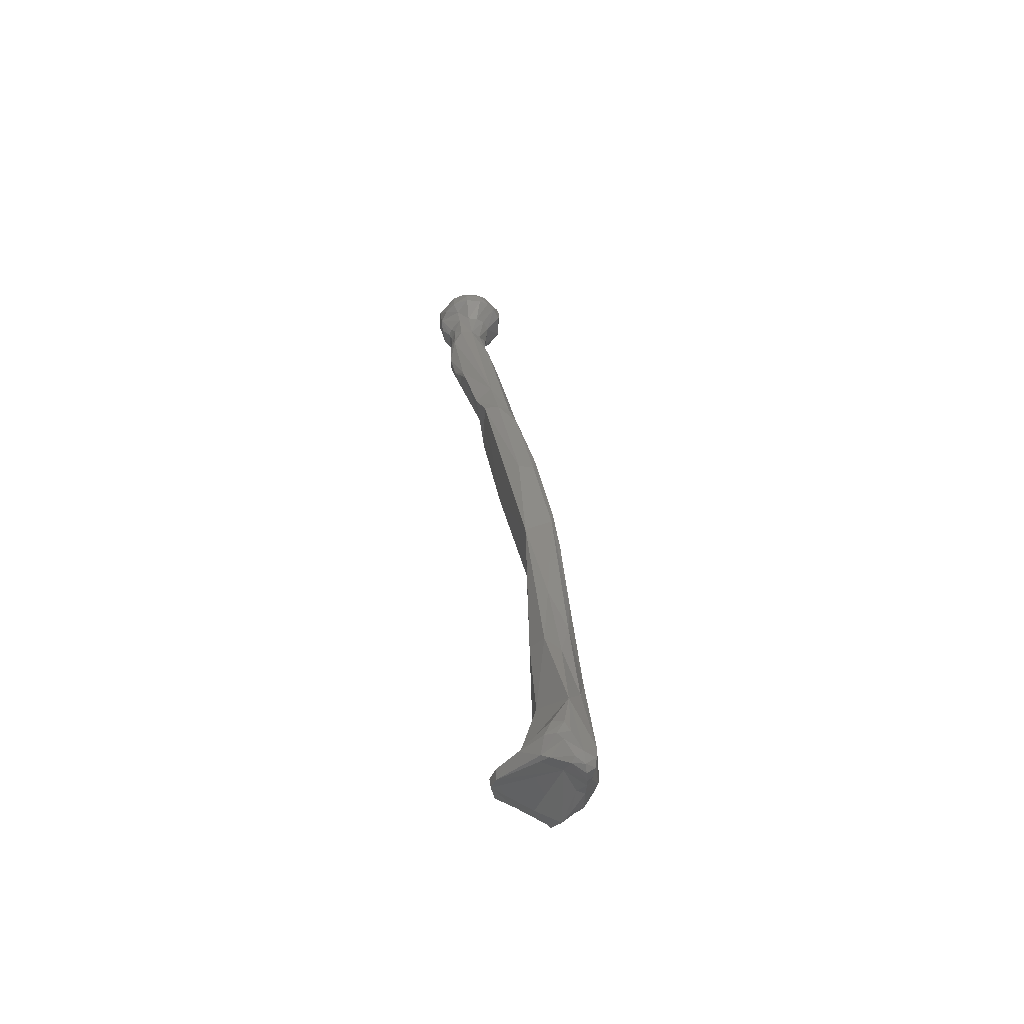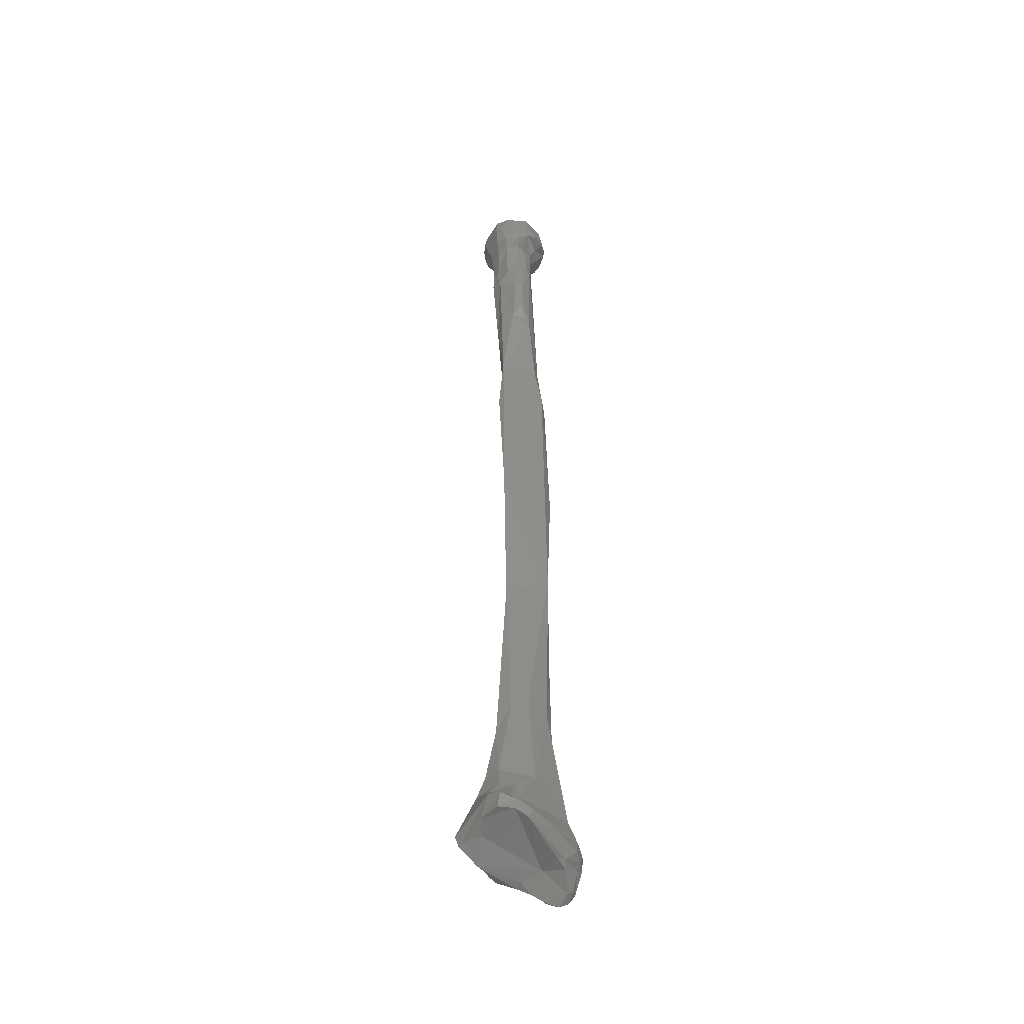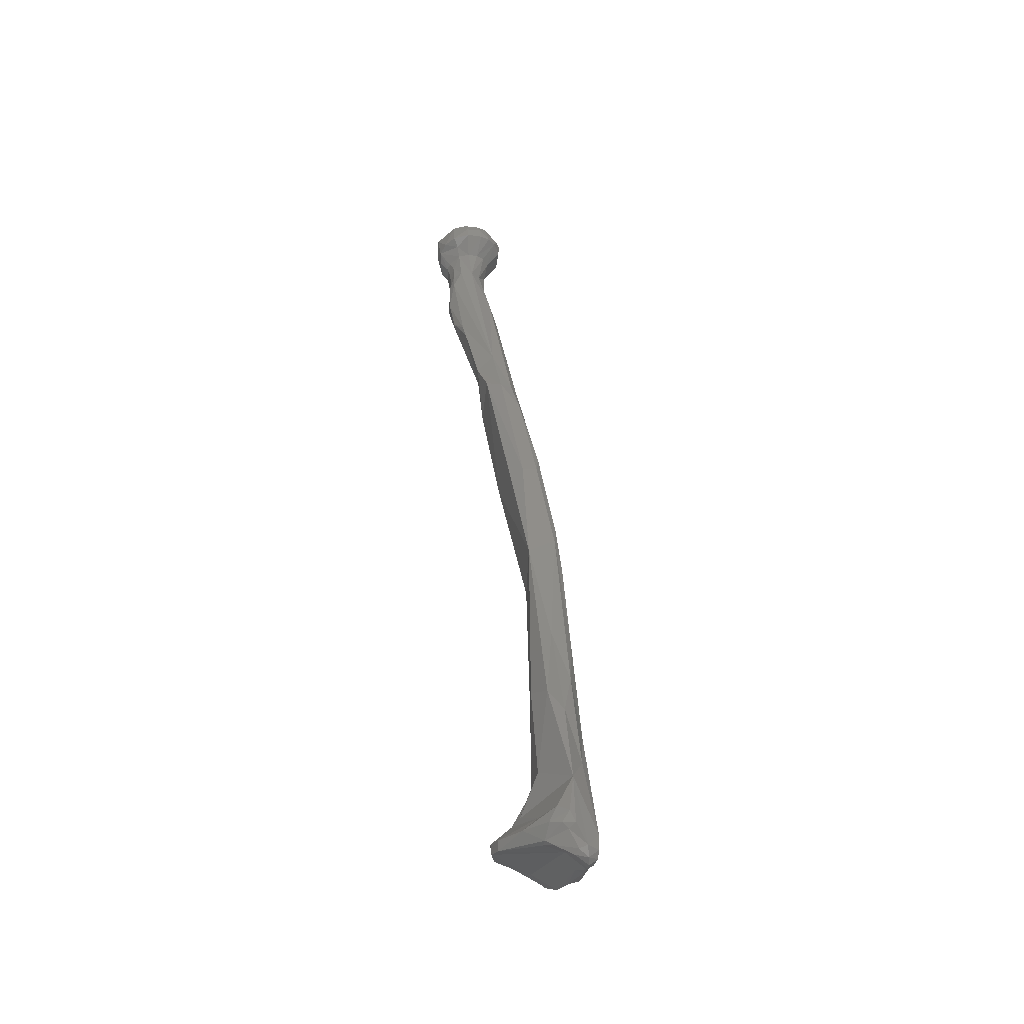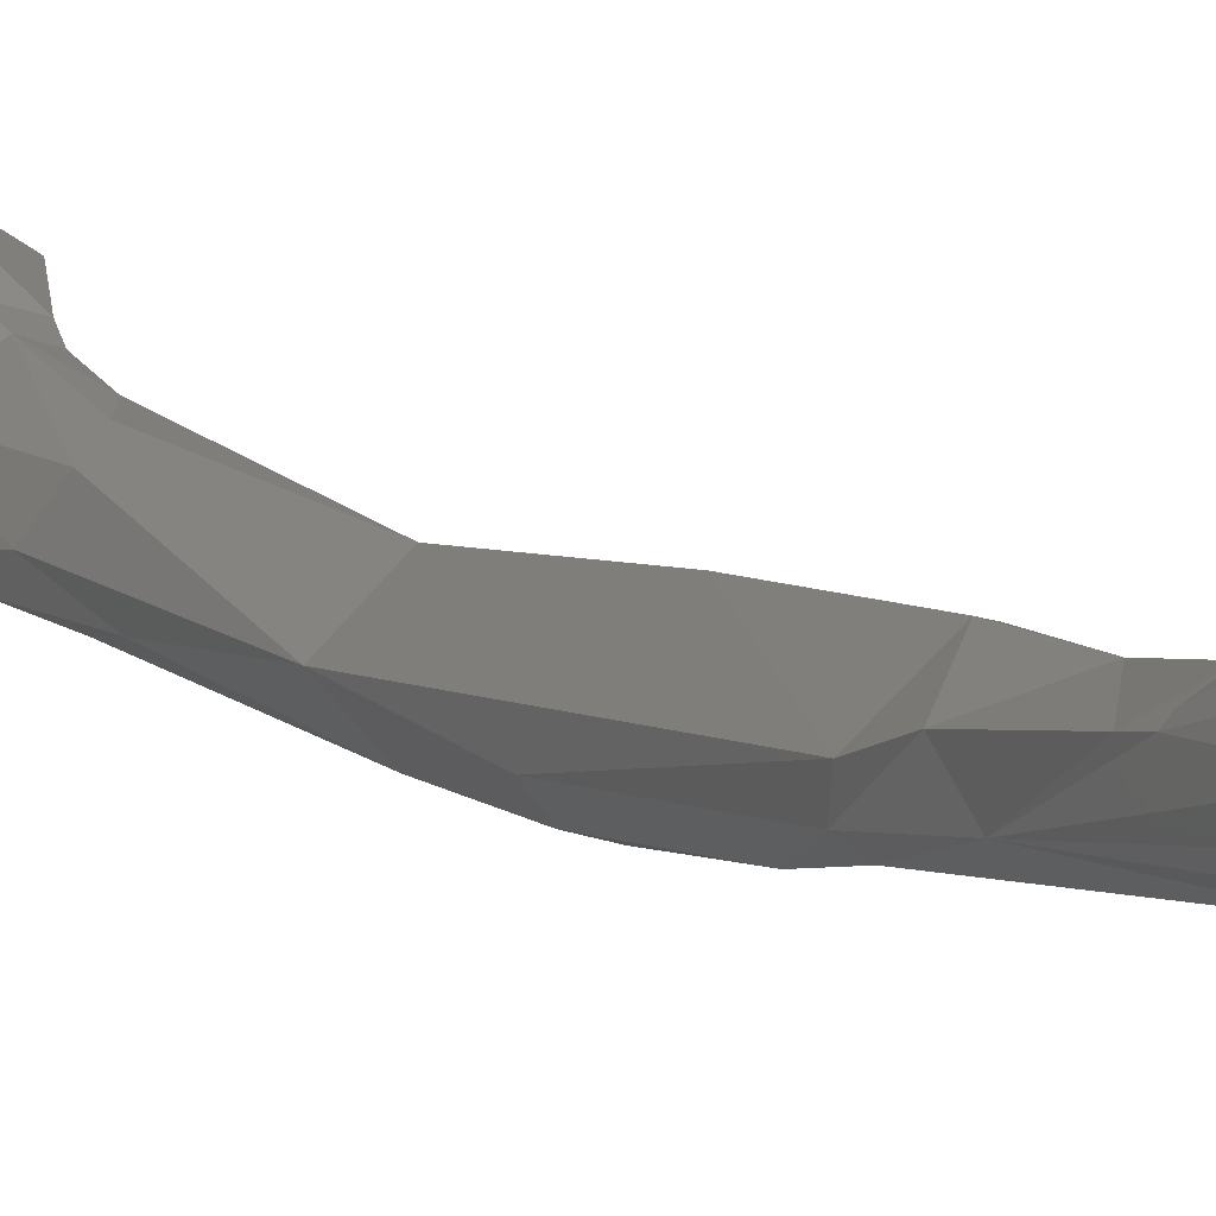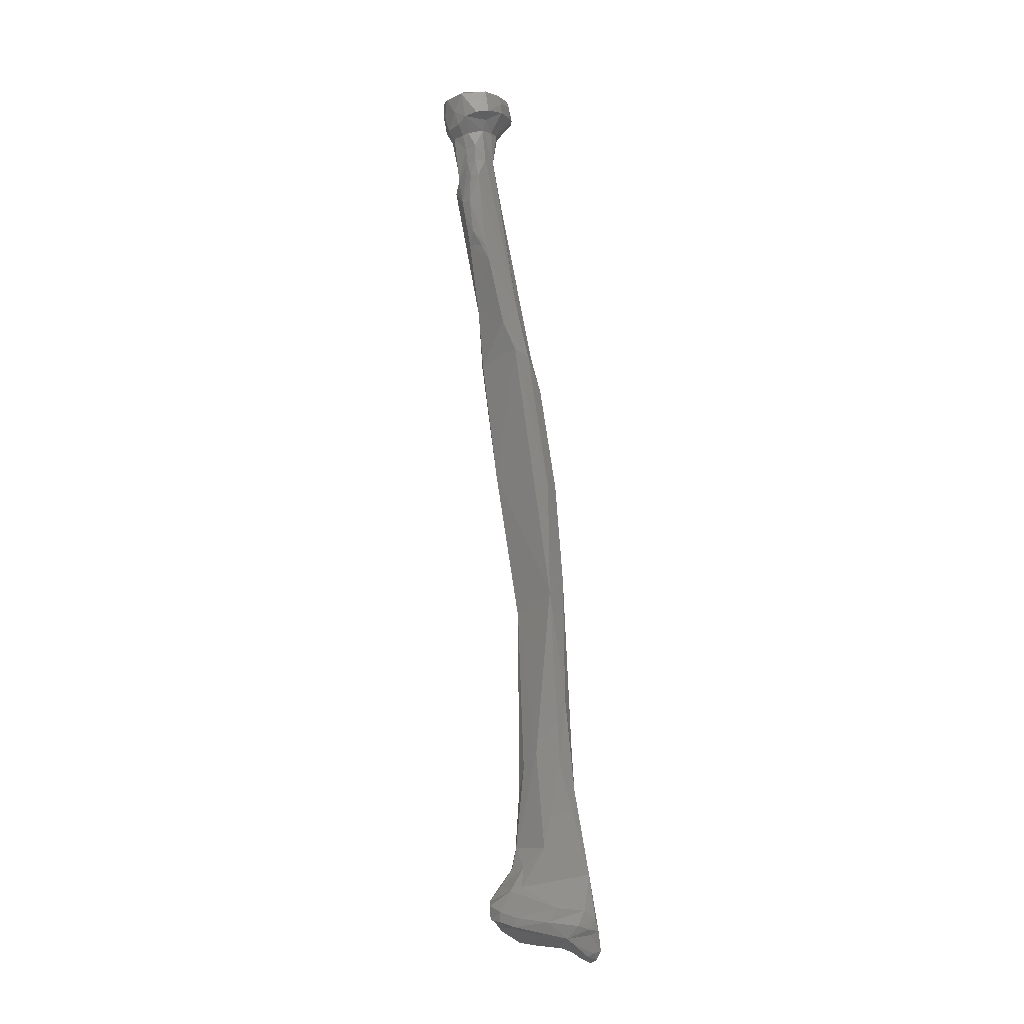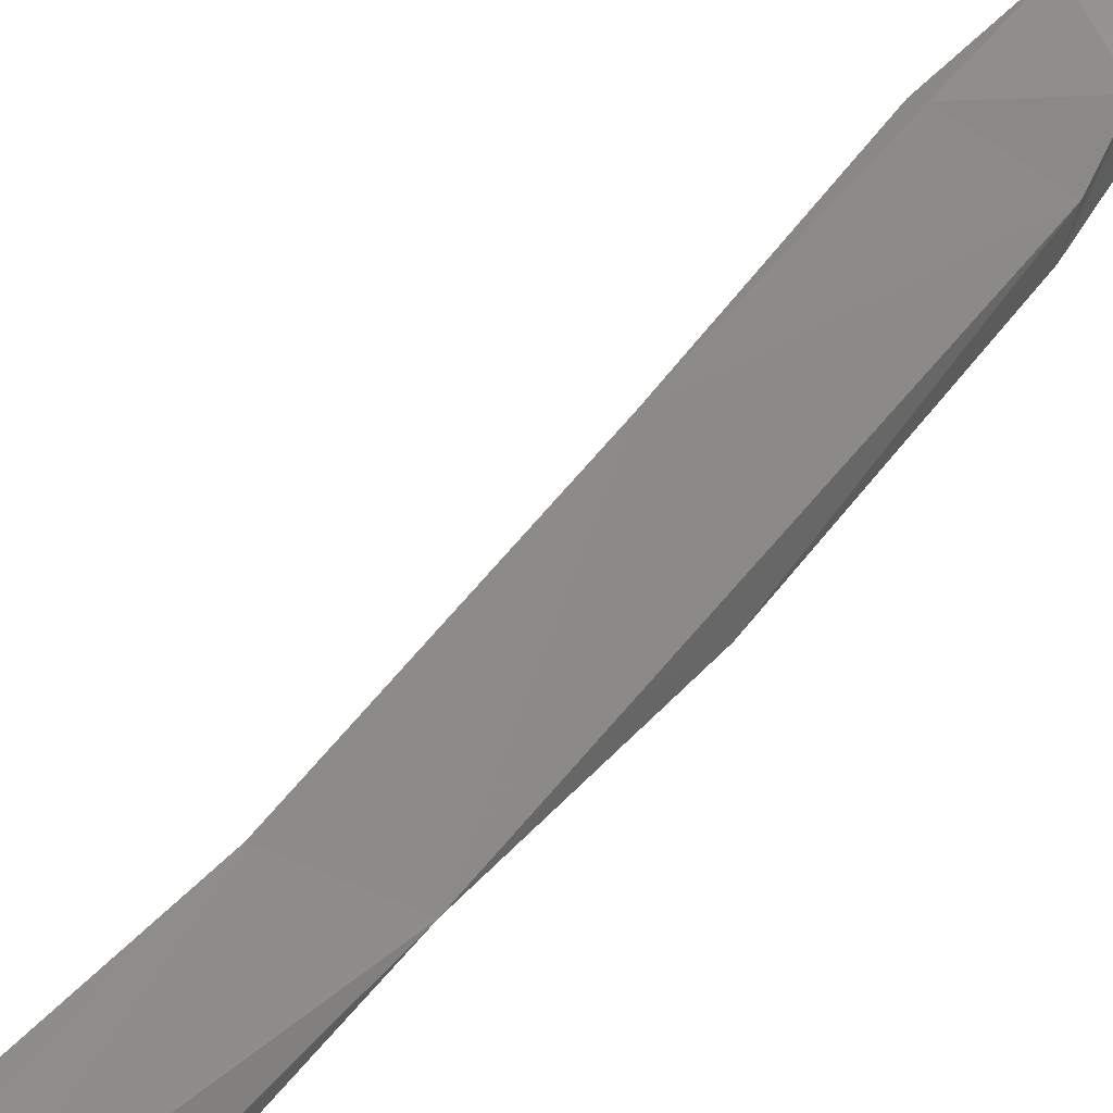
<metadata>
{"format":"stl","ext":"stl","renderer":"f3d","projection":"perspective","resolution":1024,"background":"white","views":[{"elev":-56.2,"azim":118.1,"up":"+Y"},{"elev":-50.5,"azim":19.0,"up":"+Y"},{"elev":-43.8,"azim":112.8,"up":"+Y"},{"elev":14.6,"azim":152.2,"up":"+Z"},{"elev":-15.3,"azim":66.5,"up":"+Y"},{"elev":39.8,"azim":33.8,"up":"+Z"}]}
</metadata>
<code>
# stl→obj: 194 verts, 384 faces
v -0.01879 -0.2294 -0.01546
v -0.01391 -0.2294 -0.01495
v -0.01281 -0.2276 -0.01102
v -0.003959 -0.2284 -0.009251
v -0.007831 -0.2277 -0.008202
v -0.006925 -0.2242 -0.007649
v -0.0103 -0.2229 -0.00897
v -0.01684 -0.2331 -0.02037
v -0.00357 -0.2325 -0.02758
v -0.01998 -0.2298 -0.01606
v -0.02087 -0.2268 -0.01605
v -0.003494 -0.2259 -0.009132
v -0.001507 -0.2296 -0.01194
v -0.000459 -0.2274 -0.01241
v -0.006535 -0.2204 -0.01322
v -0.01141 -0.2187 -0.01281
v -0.0127 -0.2186 -0.01302
v -0.02004 -0.2292 -0.01745
v -0.0168 -0.2316 -0.02395
v -0.01434 -0.2338 -0.0239
v -0.008889 -0.2341 -0.02796
v -0.01565 -0.233 -0.02378
v 0.001082 -0.2369 -0.03176
v 0.002201 -0.2338 -0.02708
v 0.001192 -0.2327 -0.02416
v -0.004699 -0.2374 -0.03266
v -0.007458 -0.2356 -0.03122
v -0.0164 -0.2154 -0.01751
v -0.01875 -0.2242 -0.01916
v 0.002611 -0.2325 -0.02519
v 0.002632 -0.2285 -0.01973
v 0.00096 -0.2248 -0.0231
v -0.006479 -0.2144 -0.01686
v -0.005214 -0.2194 -0.01591
v -0.01001 -0.2144 -0.0152
v -0.01628 -0.2315 -0.02616
v -0.0156 -0.2329 -0.02544
v -0.01532 -0.2328 -0.02663
v -0.01017 -0.2346 -0.02952
v -0.0146 -0.2336 -0.02684
v 0.001925 -0.2361 -0.03305
v 0.003622 -0.2315 -0.03141
v -0.00176 -0.2385 -0.03394
v 0.000171 -0.2378 -0.03463
v -0.00706 -0.2347 -0.03273
v -0.004768 -0.2369 -0.03388
v -0.01283 -0.2302 -0.03143
v -0.0145 -0.2092 -0.01818
v -0.01053 -0.2089 -0.01664
v -0.01679 -0.2266 -0.02585
v 0.004889 -0.2294 -0.02726
v 0.004817 -0.2302 -0.0303
v 0.004709 -0.2254 -0.02913
v -0.003106 -0.2092 -0.02141
v 0.001638 -0.2161 -0.03205
v -0.01771 -0.2257 -0.02861
v 0.001706 -0.2356 -0.03516
v 0.00417 -0.2305 -0.03335
v -0.002656 -0.2369 -0.03577
v -0.001335 -0.2354 -0.03662
v -0.0041 -0.2321 -0.03533
v -0.00262 -0.2306 -0.03624
v -0.01649 -0.2251 -0.03022
v -0.01175 -0.1949 -0.01798
v -0.007865 -0.1878 -0.01767
v -0.003824 -0.1846 -0.01954
v -0.01507 -0.209 -0.02486
v 0.004859 -0.2275 -0.0322
v -0.000879 -0.1874 -0.02505
v -0.004849 -0.2083 -0.032
v -0.001127 -0.1942 -0.02937
v -0.01634 -0.2227 -0.02989
v -0.01101 -0.1966 -0.03006
v -0.008743 -0.1468 -0.01647
v -0.01302 -0.1878 -0.02477
v 0.00128 -0.1416 -0.02141
v -0.000488 -0.1701 -0.02657
v -0.00405 -0.1831 -0.03004
v -0.01078 -0.1801 -0.02776
v -0.006709 -0.17 -0.02939
v -0.006915 -0.1081 -0.009187
v -0.009404 -0.1507 -0.02552
v -0.007713 -0.1015 -0.01865
v -0.008273 -0.1548 -0.02743
v 0.004237 -0.07419 -0.009913
v 0.002744 -0.112 -0.02038
v -0.002631 -0.1368 -0.02717
v 0.000514 -0.1116 -0.02362
v -0.005385 -0.1456 -0.02805
v -0.005447 -0.07709 -0.004369
v -0.007081 -0.07702 -0.004865
v -0.007344 -0.1369 -0.0265
v -0.004357 -0.03902 -0.009127
v -0.002792 -0.07532 -0.01638
v -0.005179 -0.06182 -0.002923
v -0.006724 -0.046 -0.002282
v -0.001008 -0.1064 -0.02341
v 0.00346 -0.06655 -0.006608
v 0.003693 -0.07581 -0.01413
v 0.00133 -0.08475 -0.01884
v -0.003914 -0.132 -0.02699
v 0.001031 -0.07538 -0.01624
v -0.000632 -0.03244 -0.008162
v -0.003284 -0.02397 -0.005203
v -0.006506 -0.03055 -0.004339
v -0.003637 -0.02709 0.004824
v -0.006663 -0.02653 0.002639
v -0.007226 -0.02717 -0.000762
v 0.003416 -0.04857 -0.002369
v -0.000447 -0.04364 0.001803
v 0.00281 -0.06145 -0.01102
v 0.002935 -0.01876 -0.003659
v -5.6e-05 -0.01811 -0.004702
v -0.006578 -0.01802 -0.002388
v -0.004396 -0.01399 -0.004581
v -0.005425 -0.02355 0.003148
v -0.001207 -0.02406 0.004948
v 0.000868 -0.03554 0.003937
v 0.001047 -0.03162 0.004724
v -0.006546 -0.01838 0.002195
v -0.007401 -0.01602 -0.000166
v 0.003479 -0.0445 -0.001388
v 0.002715 -0.04427 -0.000345
v 0.00234 -0.04031 0.002064
v 0.004772 -0.02418 0.001531
v 0.004433 -0.01875 -0.000697
v 0.004551 -0.01005 0.000245
v 0.003862 -0.01001 -0.002737
v 0.002312 -0.009756 -0.004922
v 6.1e-05 -0.009267 -0.006088
v -0.002793 -0.009485 -0.006204
v -0.007544 -0.009581 -0.002727
v -0.004422 -0.01917 0.004021
v 0.002231 -0.01949 0.003887
v -0.000838 -0.01155 0.006633
v 0.002006 -0.01536 0.004294
v 0.00319 -0.03185 0.00351
v 0.00363 -0.02423 0.003397
v -0.006674 -0.01347 0.003189
v -0.007898 -0.009528 -0.001405
v 0.003888 -0.01943 0.002119
v 0.003811 -0.0148 0.002163
v 0.003255 -0.01096 0.003995
v 0.006295 -0.007474 1.2e-05
v 0.005935 -0.007421 0.006119
v 0.005232 -0.004721 -0.007624
v 0.007758 -0.005096 -0.004224
v 0.000527 -0.004327 -0.01015
v 0.003066 -0.004451 -0.009379
v -0.008384 -0.004303 -0.006957
v -0.003295 -0.004456 -0.009921
v -0.01038 -0.004497 -0.002311
v -0.003923 -0.01127 0.005973
v 0.002209 -0.01147 0.005278
v 0.003492 -0.009098 0.007208
v -0.000624 -0.0094 0.008427
v -0.007047 -0.009992 0.003084
v -0.01045 -0.004622 0.000589
v 0.003387 -0.005394 0.008432
v 0.00558 -0.000392 0.007261
v 0.007822 -0.006408 0.003516
v 0.008658 -0.005775 0.000174
v 0.007988 -0.002455 -0.004045
v 0.005633 -0.001649 -0.007309
v -0.00134 -0.001469 -0.01018
v 0.003438 0.000696 -0.007988
v -0.003223 -0.001531 -0.01018
v -0.006608 -3.8e-05 -0.007873
v -0.009383 -0.001136 -0.005472
v -0.009975 -0.001139 -0.003982
v -0.01053 -0.001432 0.001122
v -0.01017 0.001355 -0.001946
v -0.003776 -0.008705 0.00786
v -0.008142 -0.006249 0.004253
v -0.003608 -0.003195 0.009032
v -0.001906 -0.004884 0.009199
v 0.000338 -0.000568 0.009643
v 0.007954 0.000446 0.000758
v 0.004665 0.000666 0.006121
v 0.007756 -3.4e-05 -0.003134
v 0.005622 0.000272 -0.006268
v -0.002526 0.000936 -0.009179
v 0.002673 0.001419 -0.006609
v -0.008684 0.001556 -0.00498
v -0.006185 0.00134 -0.007391
v -0.008504 0.001057 0.004229
v -0.008497 0.002203 -0.001495
v -0.0092 -0.001812 0.004161
v -0.003293 -6.5e-05 0.009131
v -0.002797 0.001095 0.007738
v 0.007013 0.000477 -0.00304
v 0.001661 -0.000403 0.001182
v -0.00728 0.002313 -0.004042
v -0.007127 0.002063 0.003676
f 1 2 3
f 4 5 3
f 3 6 7
f 6 3 5
f 3 7 1
f 4 3 2
f 8 2 1
f 9 4 2
f 2 8 9
f 10 1 11
f 1 10 8
f 7 11 1
f 12 5 4
f 6 5 12
f 13 4 9
f 14 4 13
f 4 14 12
f 15 7 6
f 15 16 7
f 16 17 7
f 11 7 17
f 12 15 6
f 18 19 8
f 10 18 8
f 20 21 8
f 21 9 8
f 22 20 8
f 19 22 8
f 23 24 9
f 9 25 13
f 24 25 9
f 23 9 26
f 26 9 27
f 9 21 27
f 28 11 17
f 29 11 28
f 18 11 29
f 18 10 11
f 14 15 12
f 30 13 25
f 13 31 14
f 31 13 30
f 15 14 32
f 14 31 32
f 15 33 16
f 34 33 15
f 34 15 32
f 35 17 16
f 33 35 16
f 28 17 35
f 19 29 36
f 37 22 19
f 38 19 36
f 38 37 19
f 29 19 18
f 27 21 39
f 20 39 21
f 40 20 22
f 39 20 40
f 37 40 22
f 41 24 23
f 24 30 25
f 42 30 24
f 42 24 41
f 23 26 43
f 23 44 41
f 43 44 23
f 45 26 27
f 26 45 46
f 46 43 26
f 27 39 47
f 27 47 45
f 48 28 49
f 35 49 28
f 48 29 28
f 29 48 50
f 29 50 36
f 31 30 51
f 52 30 42
f 30 52 51
f 53 31 51
f 32 31 53
f 32 53 34
f 33 34 54
f 49 33 54
f 33 49 35
f 54 34 55
f 53 55 34
f 56 36 50
f 56 38 36
f 40 37 38
f 56 40 38
f 40 47 39
f 56 47 40
f 57 42 41
f 41 44 57
f 58 42 57
f 58 52 42
f 43 46 59
f 43 59 44
f 60 44 59
f 44 60 57
f 61 45 47
f 61 46 45
f 59 46 61
f 62 47 63
f 47 62 61
f 56 63 47
f 48 49 64
f 64 49 65
f 65 49 66
f 49 54 66
f 50 48 67
f 64 67 48
f 67 56 50
f 68 53 51
f 52 68 51
f 68 52 58
f 53 68 55
f 54 69 66
f 69 54 55
f 70 71 55
f 55 71 69
f 55 68 58
f 70 55 62
f 62 55 57
f 55 58 57
f 67 72 56
f 56 72 63
f 57 60 62
f 62 59 61
f 59 62 60
f 63 72 62
f 62 73 70
f 62 72 73
f 65 74 64
f 75 67 64
f 75 64 74
f 66 74 65
f 74 66 76
f 69 76 66
f 72 67 75
f 76 69 77
f 69 71 77
f 78 77 71
f 71 70 78
f 73 78 70
f 79 73 72
f 79 72 75
f 73 80 78
f 80 73 79
f 76 81 74
f 75 74 82
f 83 82 74
f 81 83 74
f 75 84 79
f 75 82 84
f 85 81 76
f 85 76 86
f 87 76 77
f 76 87 88
f 88 86 76
f 77 78 87
f 80 87 78
f 80 79 84
f 84 89 80
f 87 80 89
f 85 90 81
f 83 81 91
f 91 81 90
f 82 92 89
f 82 89 84
f 92 82 83
f 93 94 83
f 95 96 83
f 97 92 83
f 97 83 94
f 95 83 91
f 96 93 83
f 85 98 90
f 85 86 99
f 99 98 85
f 88 100 86
f 100 99 86
f 101 97 87
f 87 89 101
f 87 97 88
f 97 100 88
f 101 89 92
f 95 91 90
f 95 90 98
f 101 92 97
f 100 97 94
f 94 102 100
f 94 103 102
f 94 93 103
f 103 93 104
f 96 105 93
f 104 93 105
f 95 106 96
f 96 106 107
f 105 96 108
f 108 96 107
f 95 98 109
f 106 95 110
f 110 95 109
f 98 99 111
f 111 109 98
f 99 100 102
f 111 99 102
f 111 102 103
f 103 112 111
f 112 103 113
f 104 113 103
f 104 105 114
f 113 104 115
f 114 115 104
f 105 108 114
f 116 107 106
f 117 116 106
f 118 106 110
f 106 118 119
f 106 119 117
f 107 116 120
f 108 107 120
f 108 121 114
f 120 121 108
f 122 109 111
f 110 109 123
f 123 109 122
f 124 118 110
f 110 123 124
f 122 111 125
f 126 125 111
f 111 112 126
f 126 112 127
f 127 112 128
f 128 112 129
f 130 112 113
f 130 129 112
f 130 113 131
f 113 115 131
f 121 132 114
f 115 114 132
f 115 132 131
f 116 117 133
f 120 116 133
f 117 119 134
f 135 133 117
f 117 136 135
f 136 117 134
f 118 124 137
f 137 119 118
f 138 119 137
f 134 119 138
f 133 139 120
f 121 120 139
f 121 140 132
f 140 121 139
f 122 124 123
f 137 122 125
f 122 137 124
f 141 138 125
f 138 137 125
f 125 126 141
f 142 126 127
f 126 142 141
f 127 143 142
f 127 144 145
f 127 145 143
f 127 128 144
f 128 146 147
f 147 144 128
f 146 128 129
f 148 129 130
f 146 129 149
f 149 129 148
f 148 130 131
f 150 131 132
f 151 148 131
f 151 131 150
f 140 152 132
f 150 132 152
f 139 133 153
f 133 135 153
f 141 142 134
f 134 138 141
f 134 142 136
f 154 155 135
f 153 135 156
f 135 136 154
f 135 155 156
f 143 154 136
f 142 143 136
f 153 157 139
f 139 157 140
f 152 140 158
f 158 140 157
f 143 145 154
f 155 145 159
f 159 145 160
f 160 145 161
f 145 155 154
f 144 161 145
f 161 144 162
f 144 147 162
f 163 162 147
f 146 163 147
f 149 164 146
f 163 146 164
f 151 165 148
f 149 148 165
f 166 164 149
f 166 149 165
f 167 150 168
f 150 167 151
f 150 169 168
f 170 150 152
f 169 150 170
f 165 151 167
f 171 172 152
f 152 158 171
f 152 172 170
f 153 156 173
f 174 153 173
f 174 157 153
f 156 155 159
f 156 175 173
f 156 176 175
f 156 159 176
f 157 174 158
f 171 158 174
f 177 159 160
f 159 177 176
f 161 178 160
f 177 160 179
f 160 178 179
f 161 162 178
f 162 163 178
f 163 180 178
f 181 163 164
f 180 163 181
f 181 164 166
f 182 165 167
f 165 182 166
f 181 166 183
f 183 166 182
f 169 184 168
f 184 185 168
f 182 168 185
f 168 182 167
f 170 184 169
f 184 170 172
f 186 172 171
f 187 172 186
f 187 184 172
f 186 171 188
f 188 171 174
f 174 173 175
f 188 174 175
f 176 189 175
f 189 188 175
f 189 176 177
f 189 177 190
f 177 179 190
f 180 191 178
f 179 178 192
f 192 178 191
f 190 179 192
f 191 180 181
f 181 183 191
f 182 193 183
f 182 185 193
f 192 183 193
f 192 191 183
f 184 193 185
f 187 193 184
f 188 189 186
f 186 190 194
f 186 189 190
f 186 194 187
f 192 193 187
f 192 187 194
f 192 194 190

</code>
